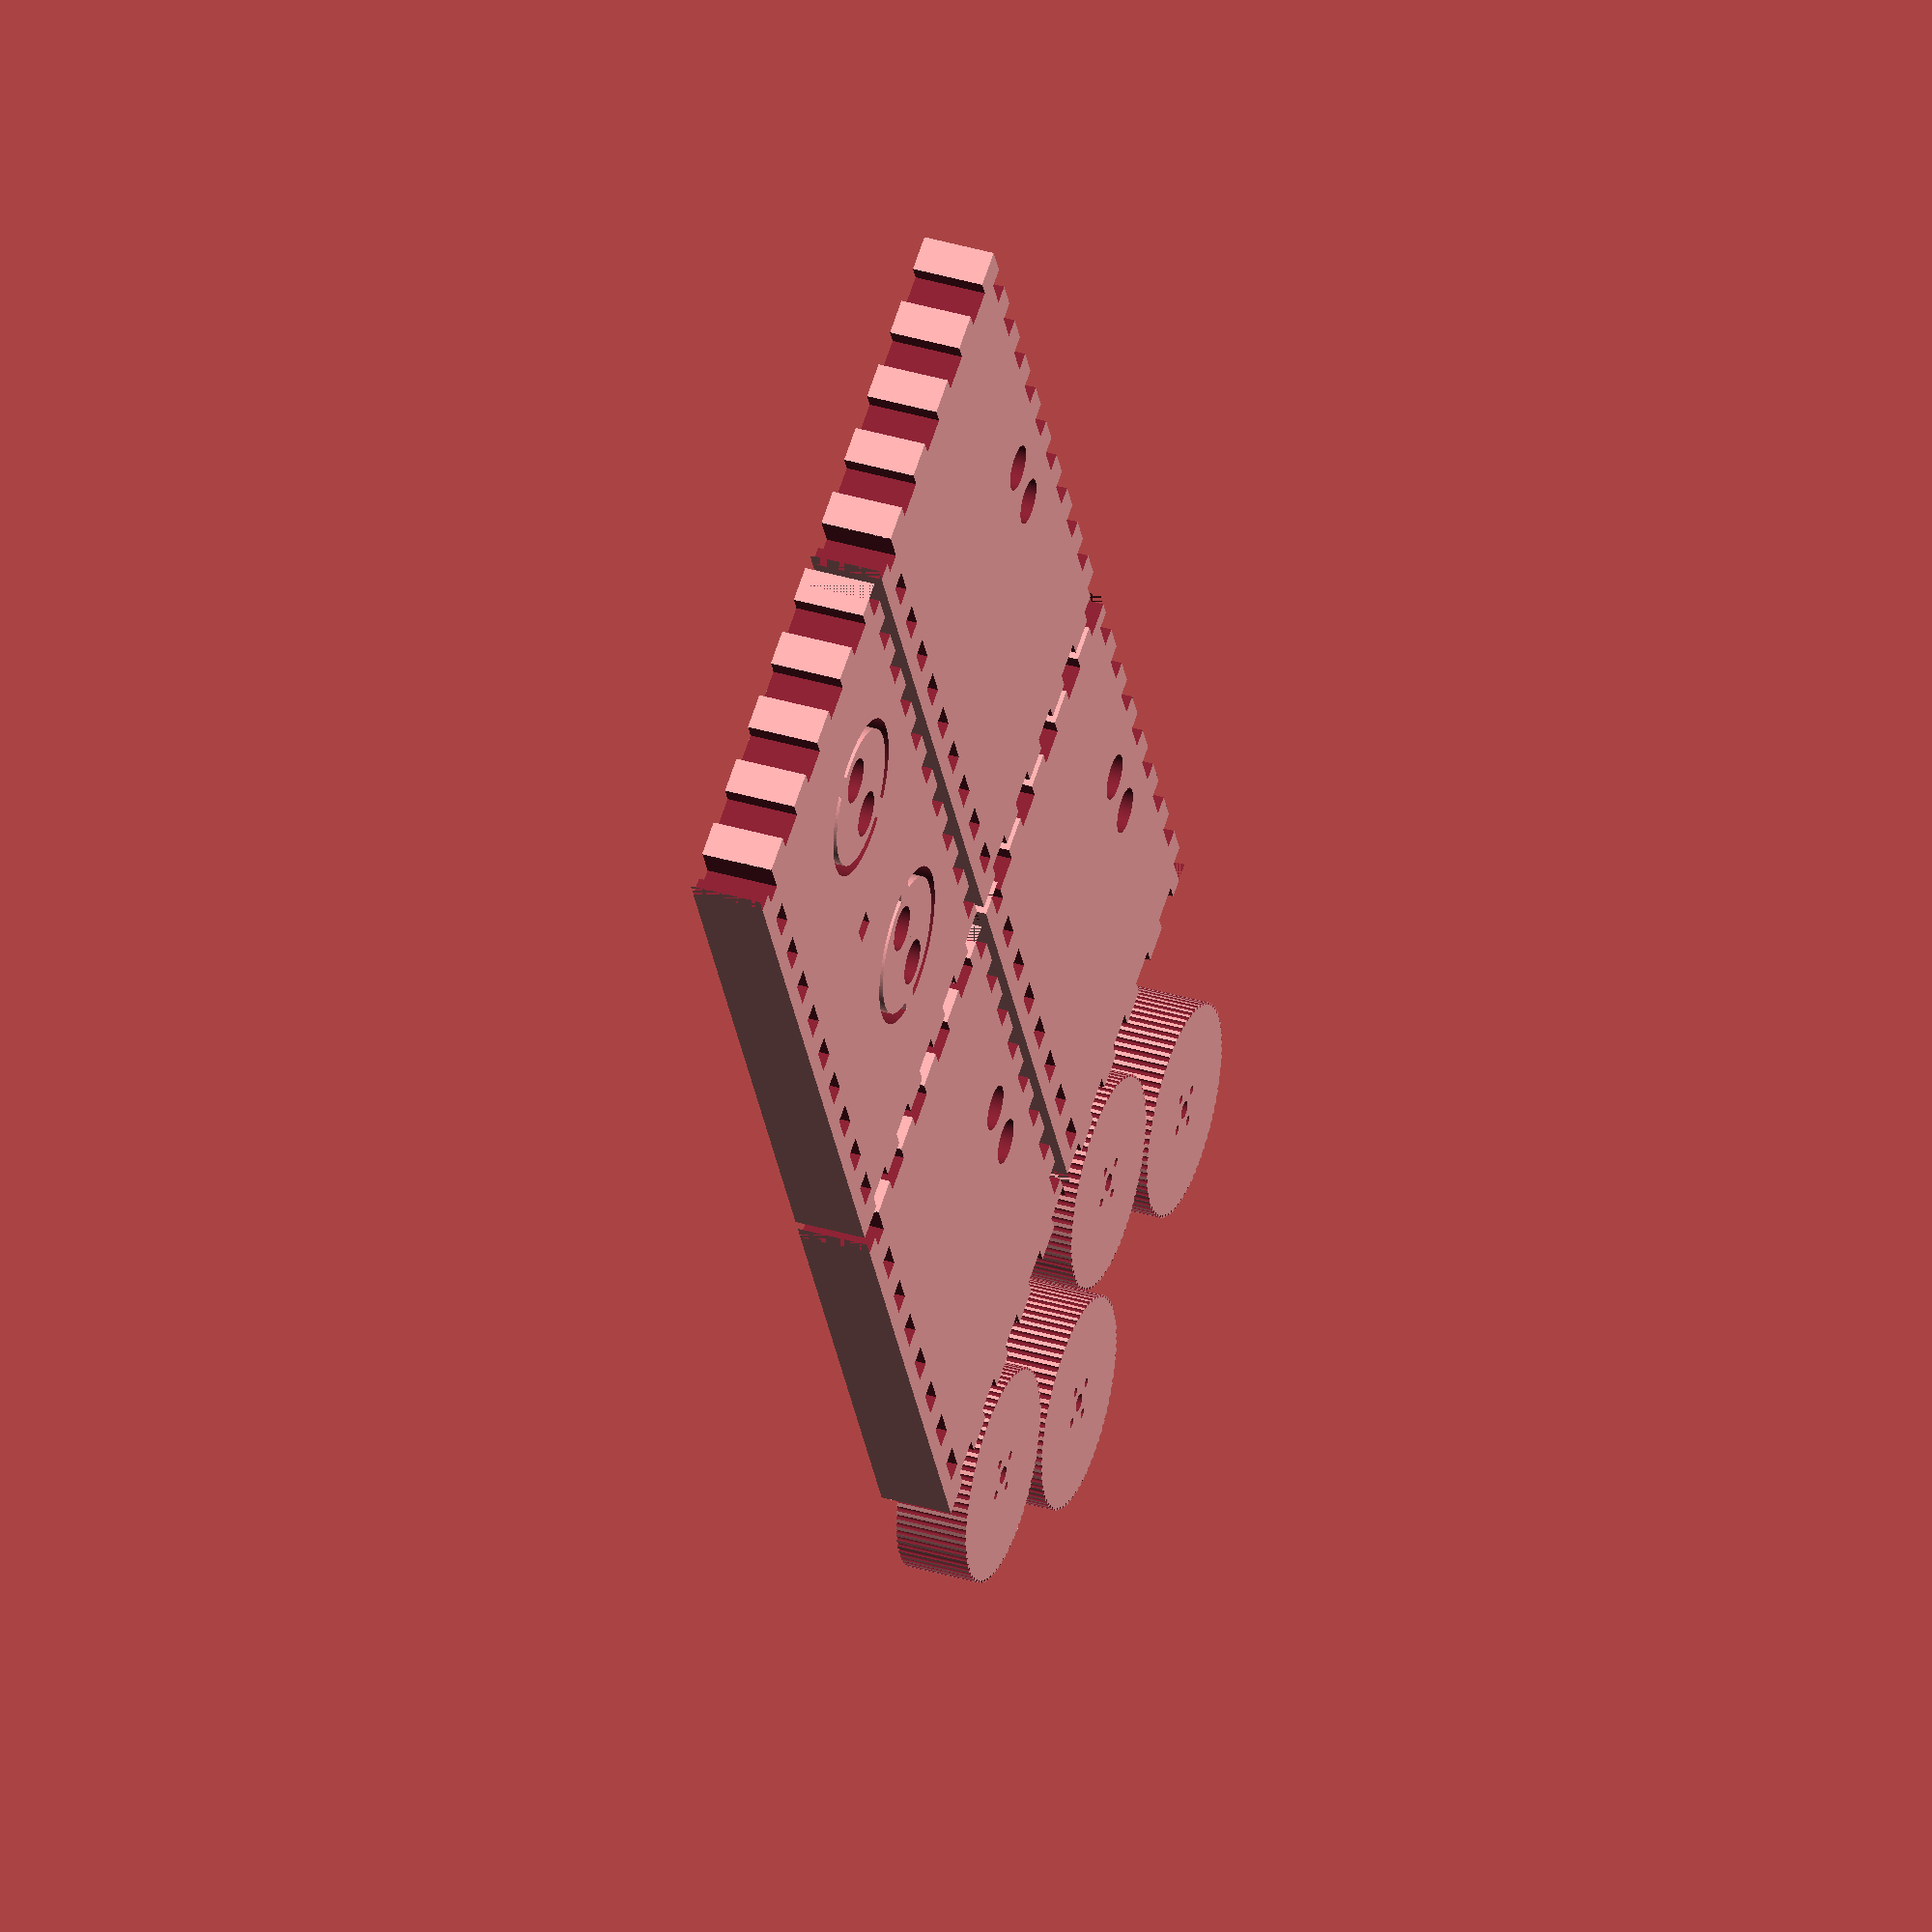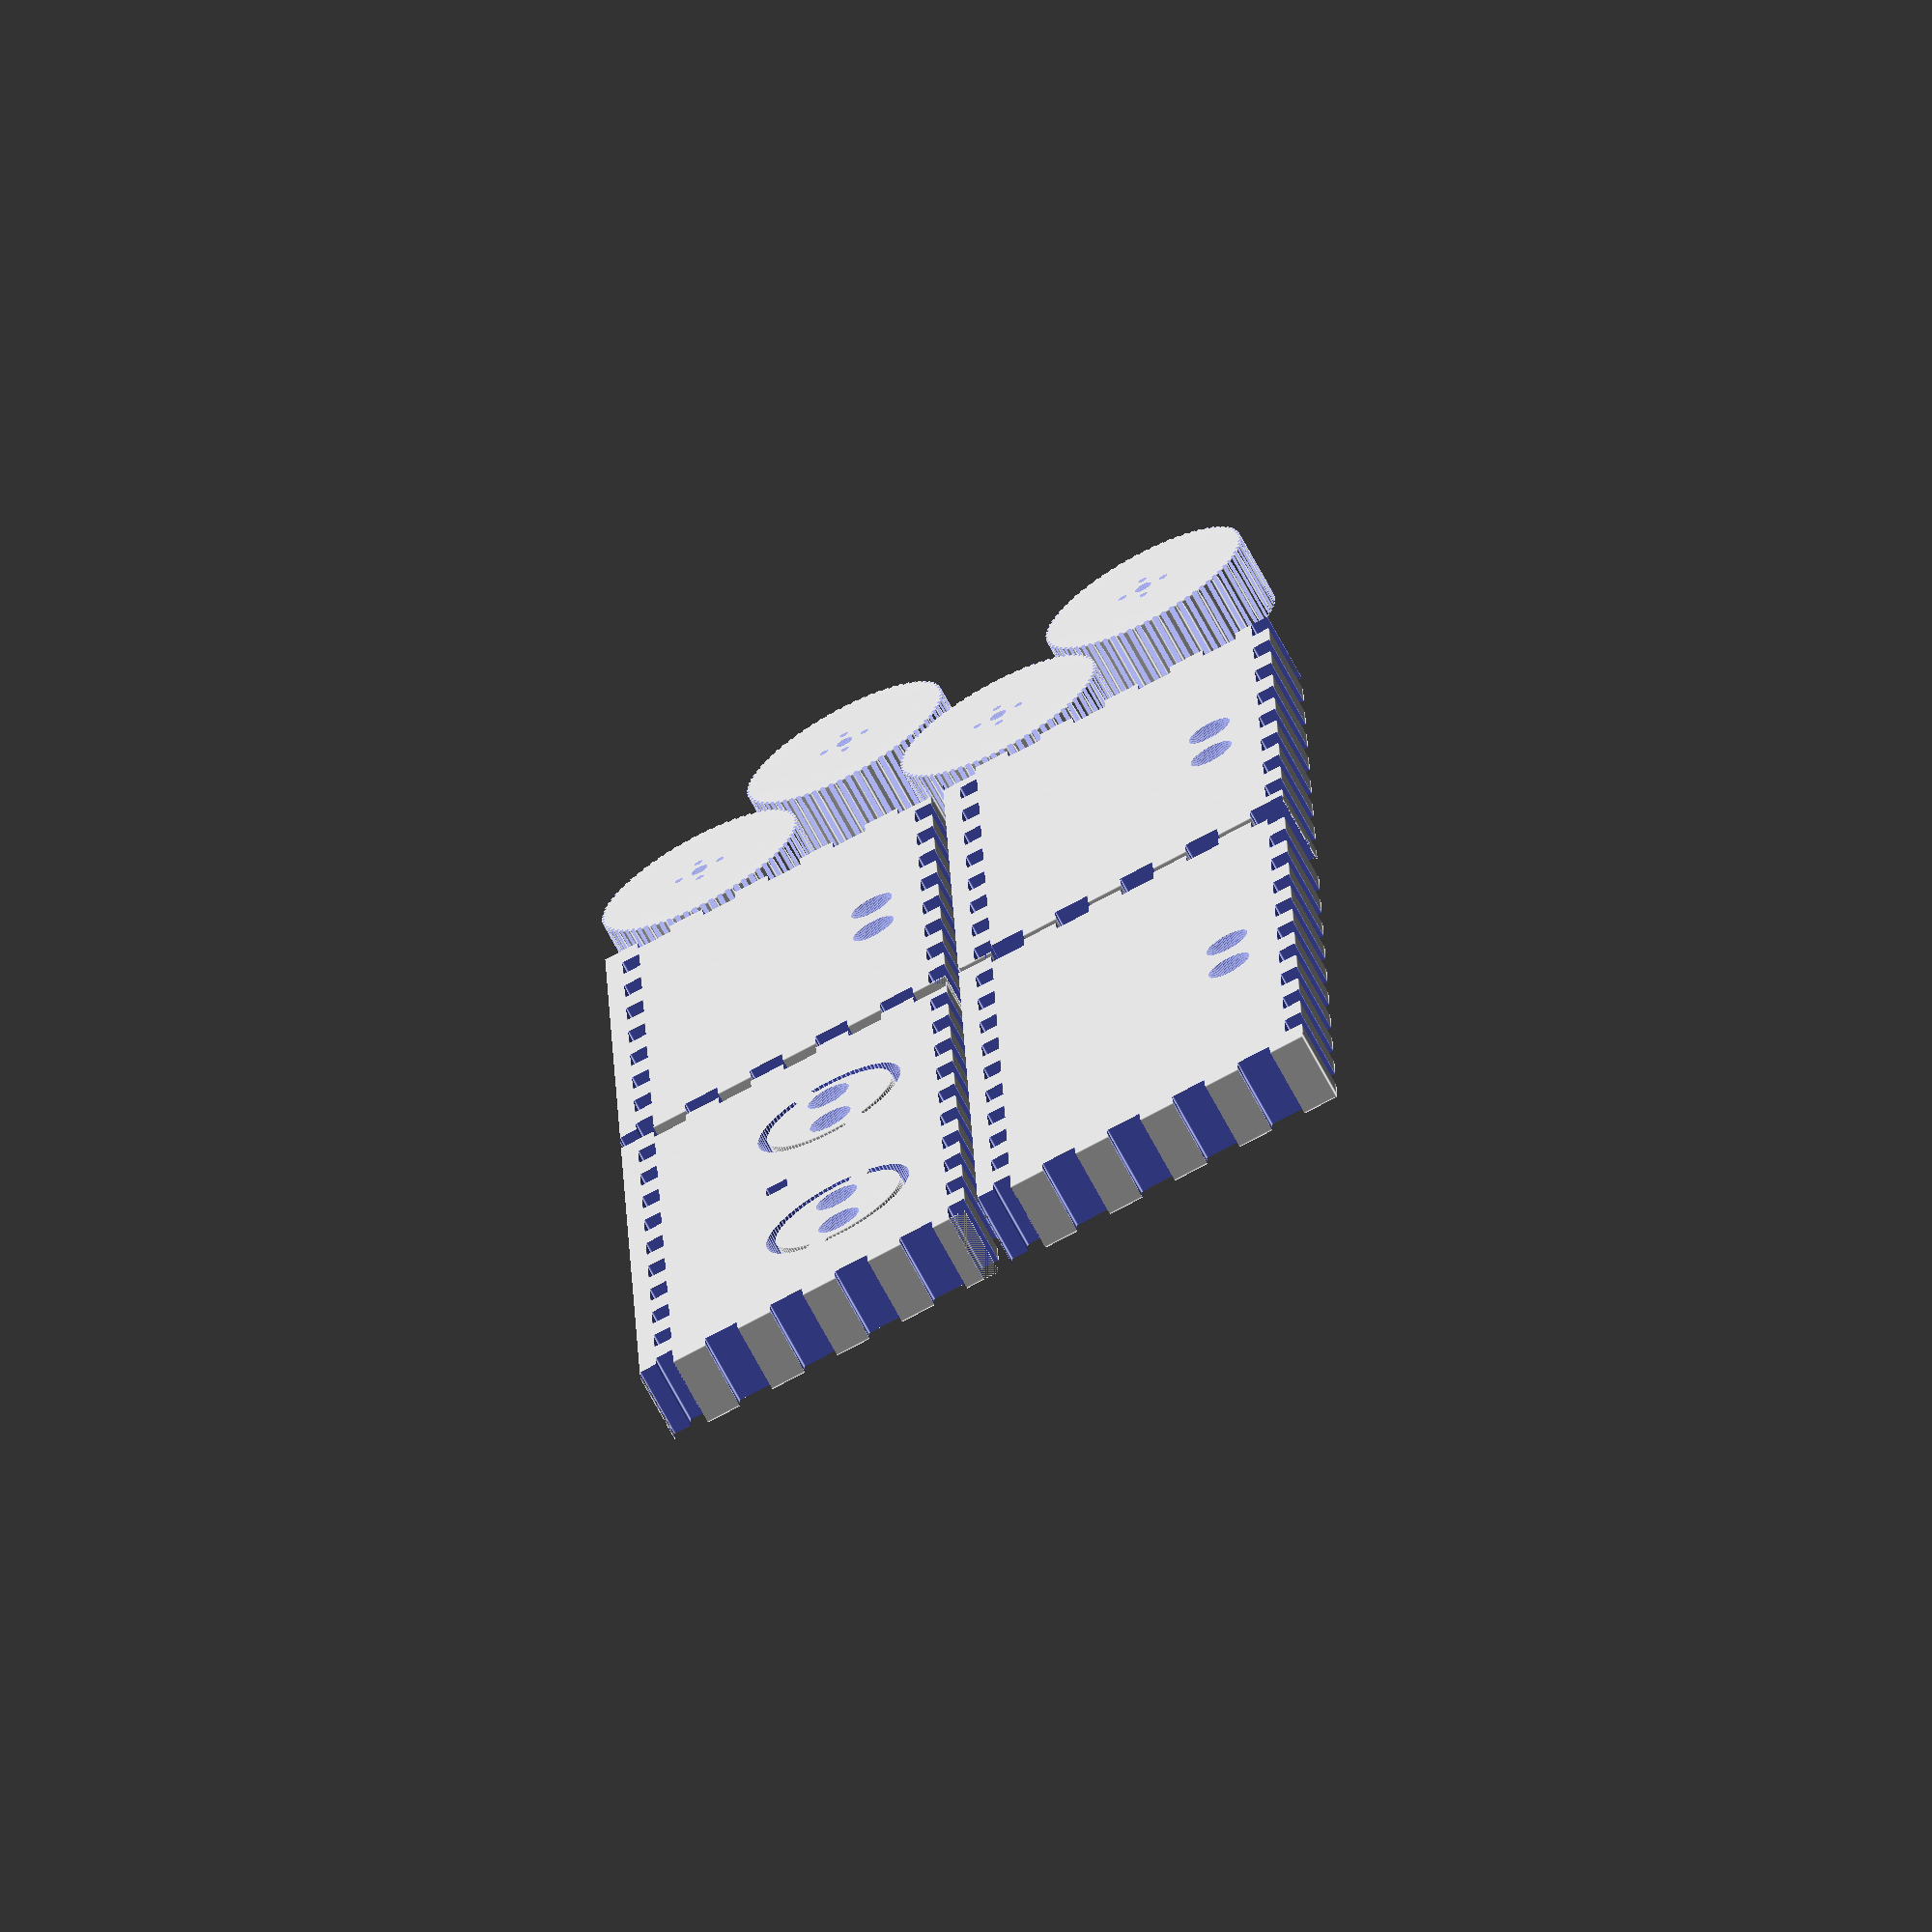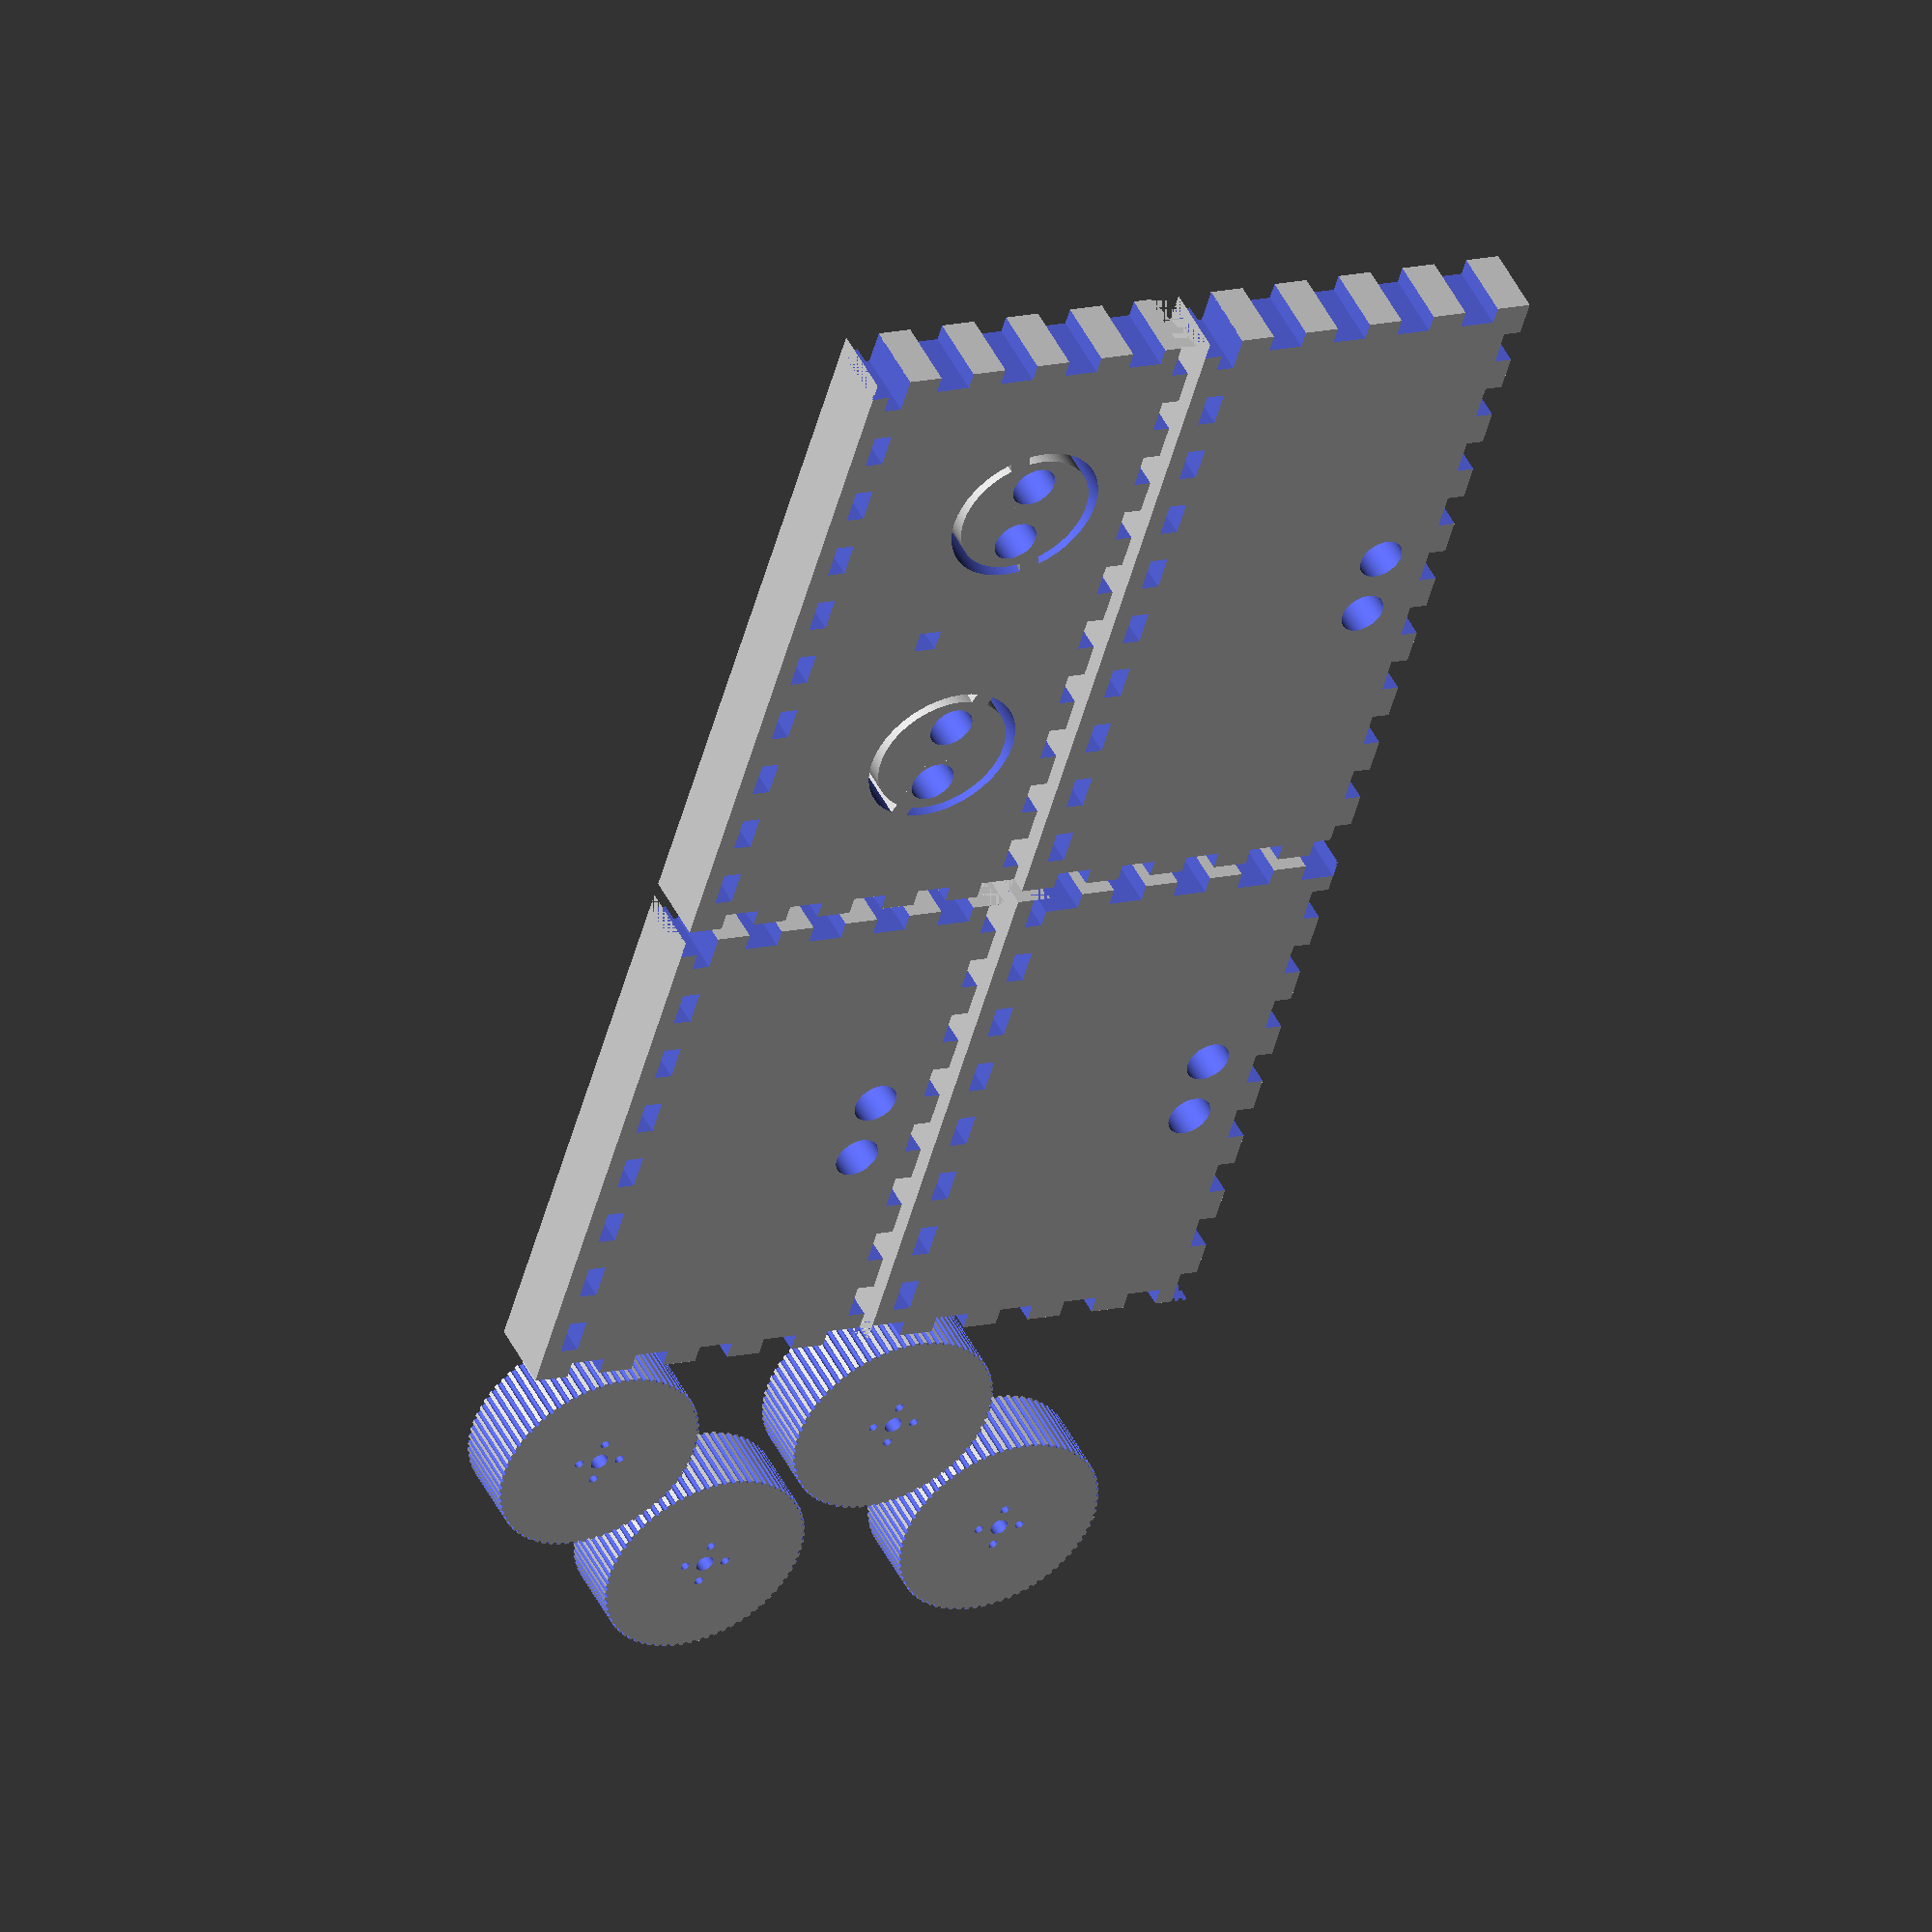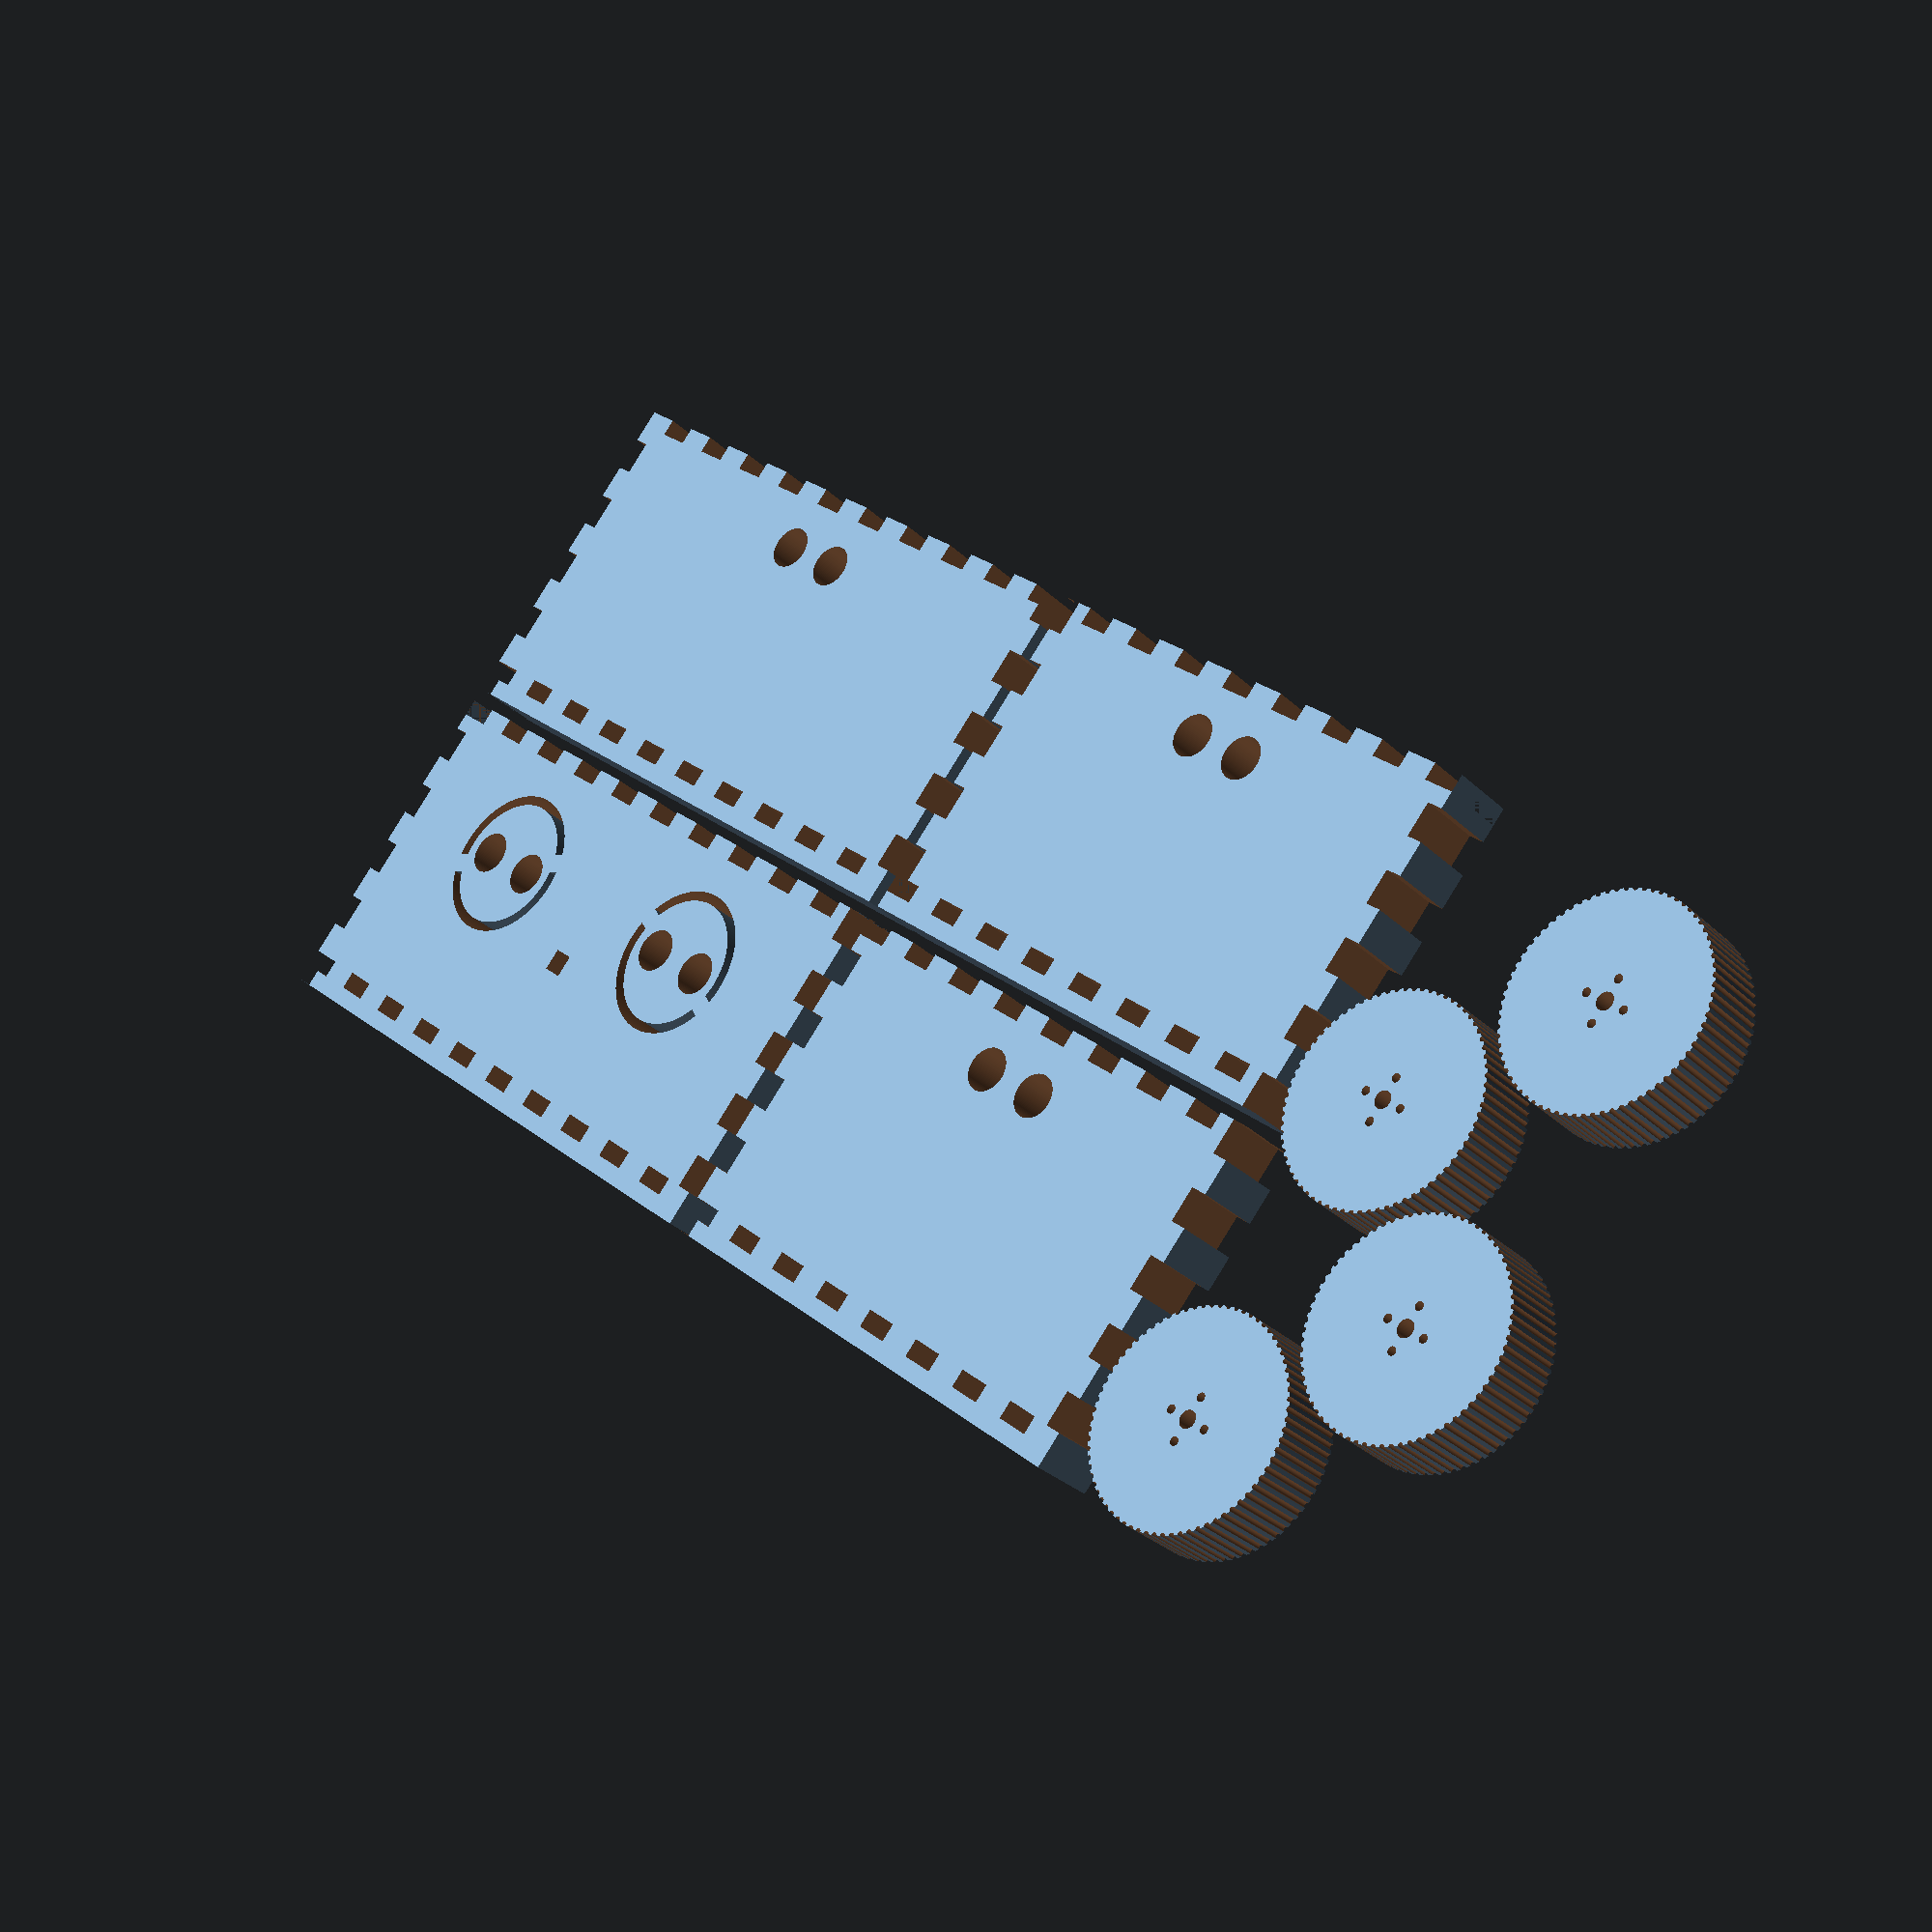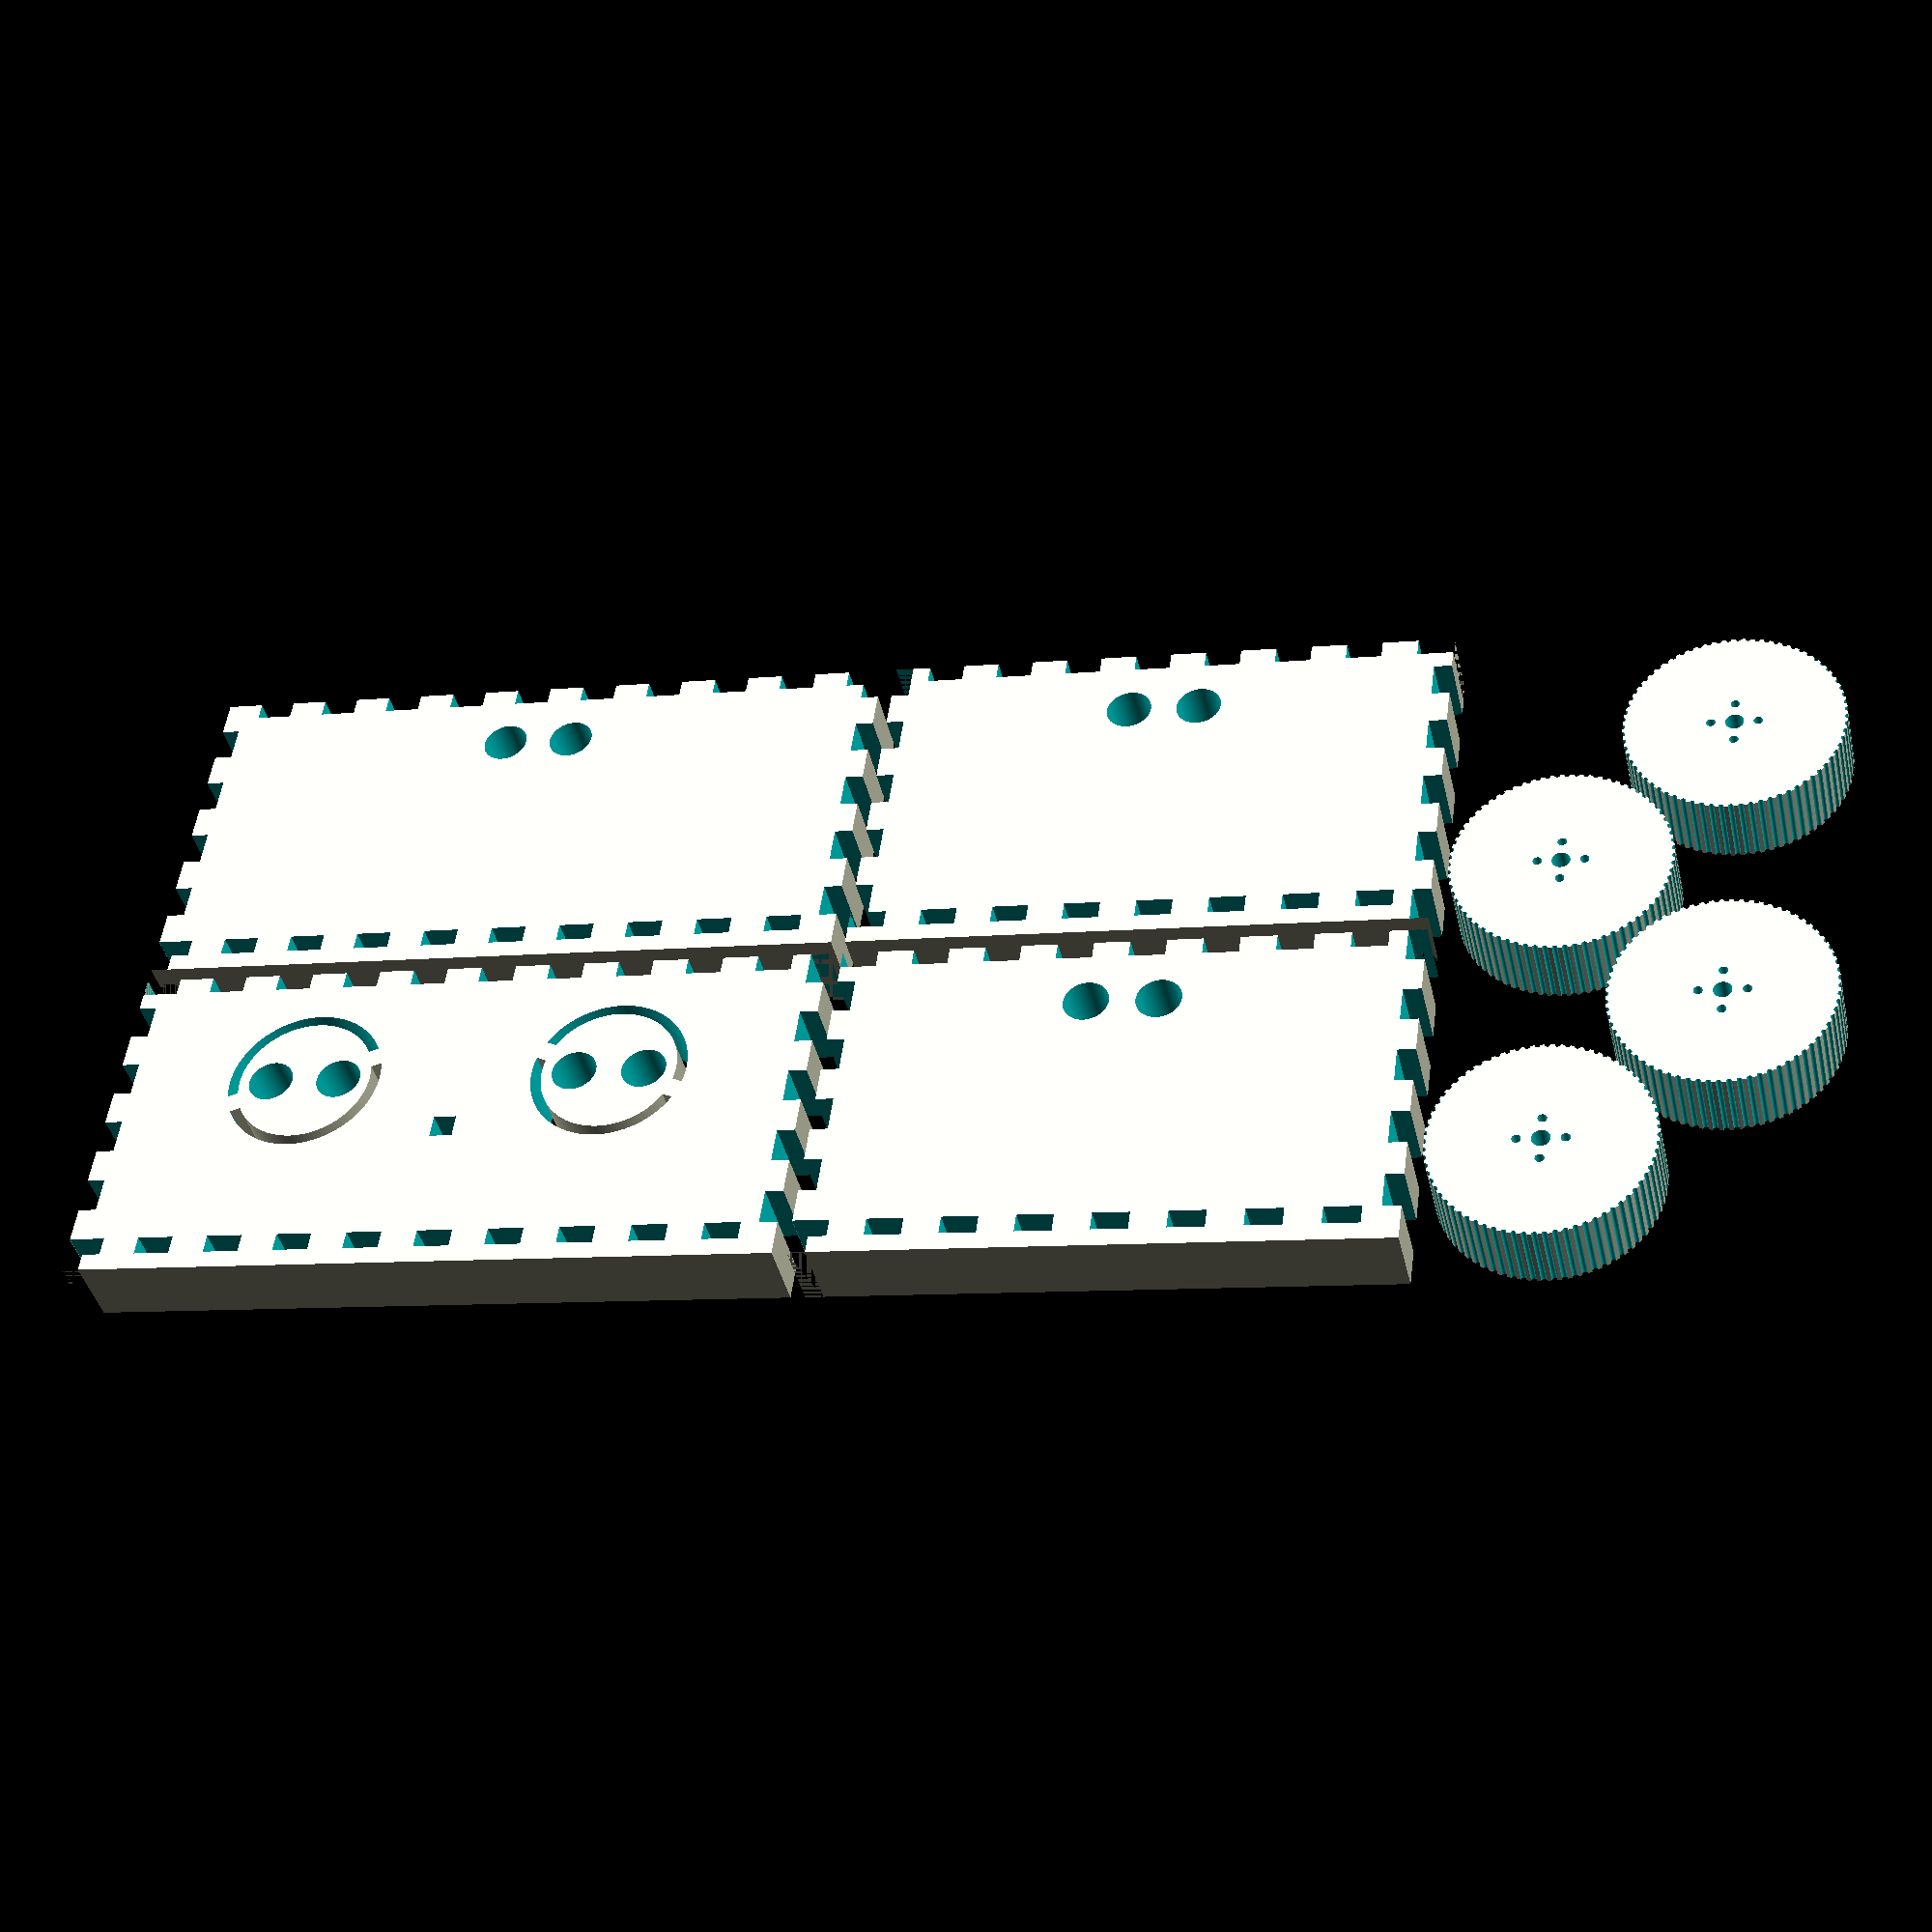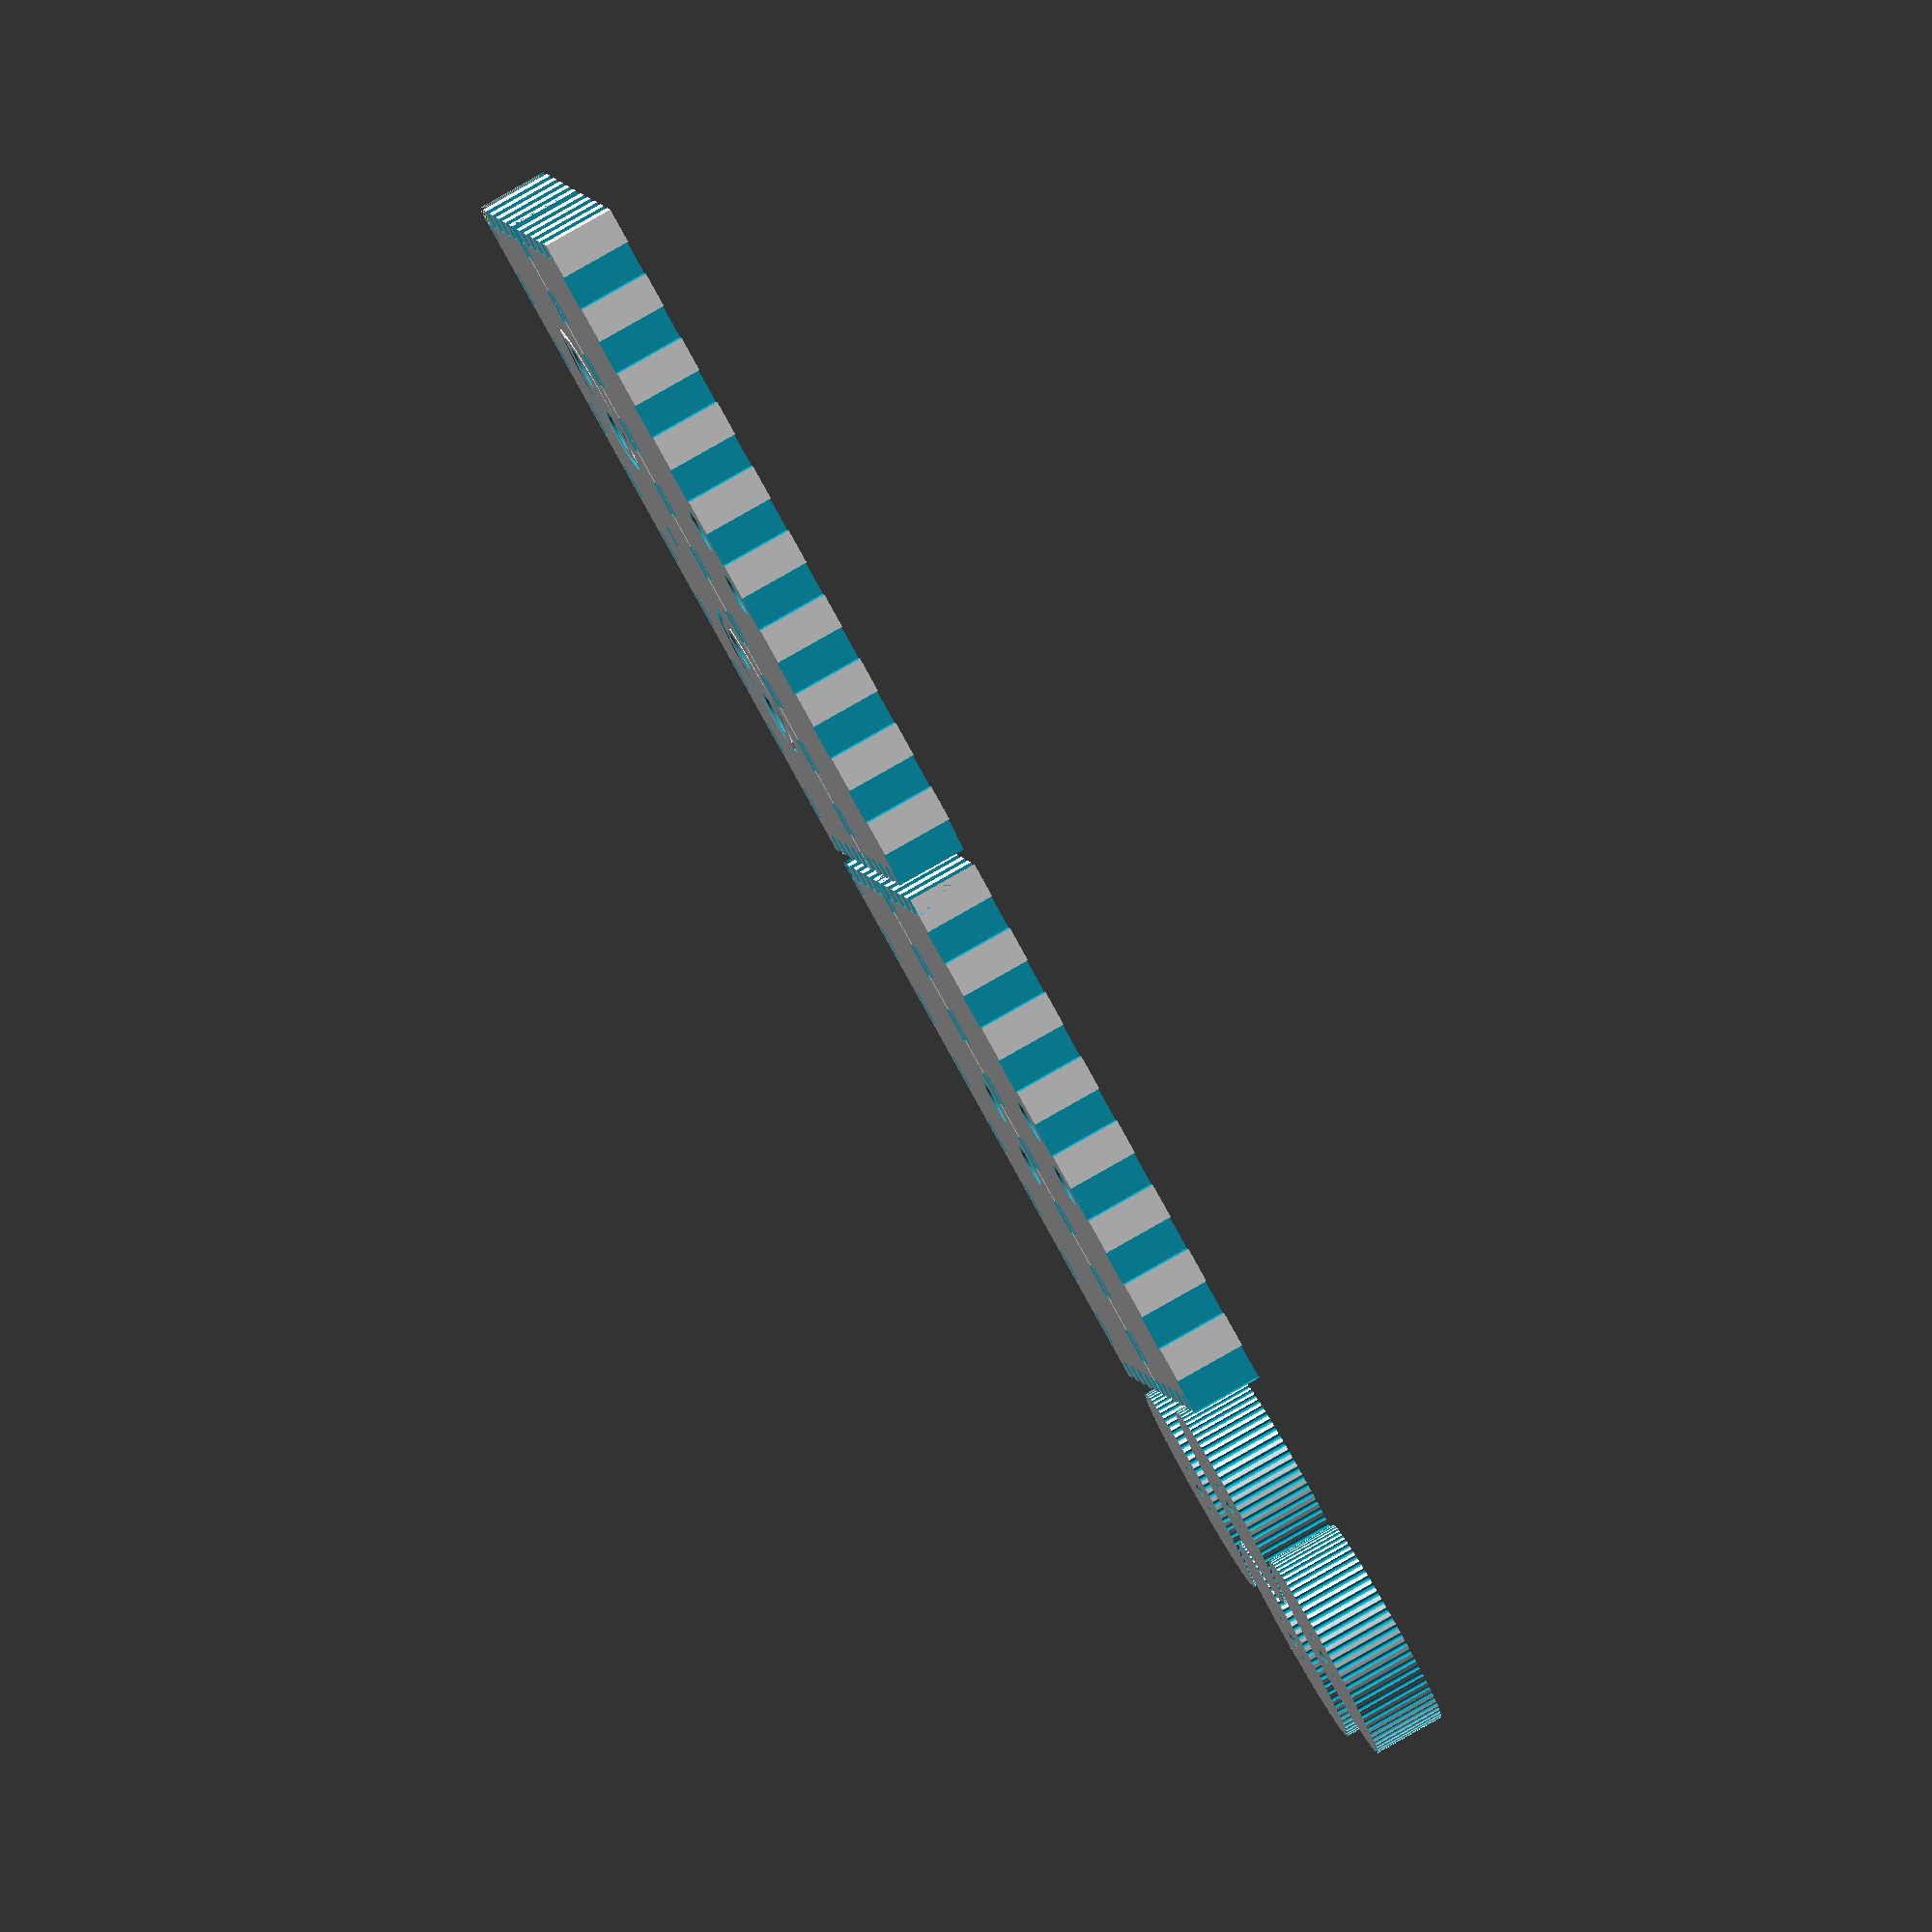
<openscad>
res = 100;

thickness = 0.25;

kerf = 0.00;
kerf_2 = kerf / 2;

width = 10;
length = 8;
height = 5;

wheel_diameter = 3;
screw_diameter = 0.125;
wheel_stack = 2;
wheel_location = 1/3.8;

module InterlockingPlate(width, height, botT, topT, leftT, rightT, bottomOffset=0) {
	numBT = width*2;
	numLR = height*2;
	difference() {
		square([width,height]);
		union() {
			if(bottomOffset == 0) for(i=[width*botT/numBT:width*2/numBT:width-.01]) translate([i,-0.01,0]) square([width/numBT-kerf,thickness-kerf_2+.01]);
			else for(i=[width*botT/numBT:width*2/numBT:width-.01]) translate([i,bottomOffset+kerf_2,0]) square([width/numBT-kerf,thickness-kerf+.01]);
			for(i=[width*topT/numBT:width*2/numBT:width-.01]) translate([i,height-thickness+kerf_2,0]) square([width/numBT-kerf,thickness+.01]);
			for(i=[height*leftT/numLR:height*2/numLR:height-.01]) translate([-0.01,i,0]) square([thickness+.01-kerf_2,height/numLR-kerf]);
			for(i=[height*rightT/numLR:height*2/numLR:height-.01]) translate([width-thickness+kerf_2,i,0]) square([thickness+.01,height/numLR-kerf]);
		}
	}
}

module FrontPlate_2d(is_square) {
	difference() {
		InterlockingPlate(width,height,0,0,0,1,0.25);
		union() {
			translate([width*.28,height/1.6]) SonarEye_2d();
			translate([width*.72,height/1.6]) SonarEye_2d(true);
		} translate([width/2,height*.45]) square([.32,.32],center=true);
	}
}

module SonarEye_2d(second) {
    eye_size = 2.2;
    dual_supports = false;
    support_angle = 20;
    union() {
        difference() {
            circle(eye_size/2, $fn=res);
            circle(eye_size/2.3, $fn=res);
            rotate((second?-1:1)*support_angle) square([eye_size,eye_size/8],center=true);
            if (dual_supports) rotate(90+(second?-1:1)*support_angle) square([eye_size,eye_size/8],center=true);
        } PingSensor_2d();
    }
}

module LeftPlate_2d() {
	difference() {
        InterlockingPlate(length,height,0,0,0,1,0.25);
        translate([length/2,height*.8]) PingSensor_2d();
    }
}

module RightPlate_2d() {
    difference() {
        InterlockingPlate(length,height,0,1,1,0,0.25);
        translate([length/2,height*.8]) PingSensor_2d();
    }
}

module BackPlate_2d() {
	difference() {
		InterlockingPlate(width,height,0,1,0,1,0.25);
        translate([width/2,height*.8]) PingSensor_2d();
	}
}

module PingSensor_2d() {
    union() {
		translate([-0.495, 0]) circle(.315, $fn=res);
		translate([0.495, 0]) circle(.315, $fn=res);
	}
}

module MotorMount_2d() {
	motor_mount_length = 2.52;
    motor_mount_width = 0.5;
    
	translate([motor_mount_width/2,-motor_mount_length/2]) union() {
		circle(screw_diameter/2, $fn=res);
        translate([0,motor_mount_length]) circle(screw_diameter/2, $fn=res);
	}
}

module BottomPlate_2d() {
	wall_dist = 1.75;
    axle_length = 0.7;
    wheel_width = 0.75;

	union() {
		difference() {
        InterlockingPlate(width,length,1,0,1,1);
            translate([wall_dist,length*wheel_location,0]) MotorMount_2d();
            translate([width-wall_dist,length*wheel_location]) rotate(180) MotorMount_2d();
            
            translate([wall_dist-axle_length,length*wheel_location]) square([wheel_width,wheel_diameter], center=true);
            translate([width-wall_dist+axle_length,length*wheel_location]) square([wheel_width,wheel_diameter], center=true);
            
            translate([width/2,length-1,0.25]) union() {
                translate([-0.5,0,0]) circle(screw_diameter/2, $fn=res);
                translate([0.5,0,0]) circle(screw_diameter/2, $fn=res);
            }
		}
	}
}

module TopPlate_2d() {
    InterlockingPlate(width,length,1,1,0,1);
}

module Wheel_2d() {
    bolt_circle = 0.63;
    shaft_diameter = 0.25;
    
    bump_angle = 5;
    bump_scale = 0.0125;
    
	difference() {
		circle(wheel_diameter/2, $fn=res);
        
        for (i=[0:bump_angle:360-bump_angle]) {
            translate([wheel_diameter*cos(i)/2,wheel_diameter*sin(i)/2]) circle(bump_scale*wheel_diameter, $fn=res);
        }
        
        translate([bolt_circle/2,0]) circle(screw_diameter/2,$fn=res);
        translate([-bolt_circle/2,0]) circle(screw_diameter/2,$fn=res);
        translate([0,bolt_circle/2]) circle(screw_diameter/2,$fn=res);
        translate([0,-bolt_circle/2]) circle(screw_diameter/2,$fn=res);
        circle(shaft_diameter/2,$fn=res);
	}
}

// uses 3/8" ball bearing
module BallCaster_3d(show_ball) {
    m_screw_diameter = screw_diameter * 25.4;
    
    deck_height = 13;
    ball_diameter = 10;
    ball_tolerance = 0.4;
    wall_thickness = 2.5;

    gap_width = ball_diameter / 3;
    base_thickness = 4;
    pedistal_width = ball_diameter + wall_thickness * 2;

    baseWidth = 25.4; 
    baseHeight = deck_height-ball_diameter/2;

    
    rotate([0, 0, 90]) difference() {
        union() {
            translate([-baseWidth/2, -wall_thickness - m_screw_diameter / 2, 0]) cube([baseWidth, wall_thickness * 2 + m_screw_diameter, base_thickness]);
	
            translate([baseWidth / 2, 0, 0]) cylinder(base_thickness, m_screw_diameter / 2 + wall_thickness, m_screw_diameter / 2 + wall_thickness, $fn=res);
            translate([-baseWidth / 2, 0, 0]) cylinder(base_thickness, m_screw_diameter / 2 + wall_thickness, m_screw_diameter / 2 + wall_thickness, $fn=res);

            translate([0, 0, 0]) cylinder(baseHeight-2, pedistal_width/2, pedistal_width/2, $fn=res);

            difference(){
                translate([0, 0, baseHeight-2]) sphere(pedistal_width/2,$fn=res);
                translate([0, 0, baseHeight+ball_diameter/2 - ball_diameter/5]) cylinder(25, 25, 25, $fn=res);
                translate([0, 0, -12]) cylinder(12, 25, 25, $fn=res);
            };
        }
        
        translate([0,0,baseHeight+ball_tolerance]) sphere(ball_diameter/2+ball_tolerance,$fn=res);
        translate([-gap_width/2,-baseWidth/2,base_thickness]) cube([gap_width,baseWidth,ball_diameter]);        
        translate([-25, ball_diameter/2+0.5,0]) cube([50,ball_diameter, 50]);      
        translate([-25, -ball_diameter-0.5,0]) cube([50,ball_diameter/2, 50]);
        
        translate([baseWidth/2,0,0]) cylinder(base_thickness+2,m_screw_diameter/2,m_screw_diameter/2,$fn=res);
        translate([-baseWidth/2,0,0]) cylinder(base_thickness+2,m_screw_diameter/2,m_screw_diameter/2,$fn=res);
        
    }
    
    if (show_ball) translate([0, 0, baseHeight]) sphere(ball_diameter/2, $fn=50);
}

module LaserCutterLayoutOne_2d() {
	translate([0.2,0.2]) FrontPlate_2d(true);
    translate([0.2,height+0.4]) BackPlate_2d();
    
	translate([width+0.4,0.2]) LeftPlate_2d();
	translate([width+0.4,height+0.4]) RightPlate_2d();
    
    translate([width+length+0.6+wheel_diameter/2,0.2+wheel_diameter/2]) Wheel_2d();
    translate([24-wheel_diameter/2-0.2,wheel_diameter+1]) Wheel_2d();
    if (wheel_stack > 1) translate([width+length+0.6+wheel_diameter/2,0.2+wheel_diameter/2+4.6]) Wheel_2d();
    if (wheel_stack > 1) translate([24-wheel_diameter/2-0.2,wheel_diameter+5.6]) Wheel_2d();
}

module LaserCutterLayoutTwo_2d() {
	translate([0.2,0.2]) TopPlate_2d();
	translate([width+0.4,0.2]) BottomPlate_2d();
}

module CheckLayout_3d() {
    axle_height = 0.16 + 0.47;
    
	color([1,0,0]) translate([0,0,0.25]) linear_extrude(height=thickness) BottomPlate_2d();
    
	color([0,1,0]) translate([0,thickness,0]) rotate([90,0,0]) linear_extrude(height=thickness) FrontPlate_2d(true); 
    
	color([0,0,1]) translate([width-thickness,0,0]) rotate([90,0,90]) linear_extrude(height=thickness) LeftPlate_2d();
    
	color([1,1,0]) translate([width,length-thickness,0]) rotate([90,0,180]) linear_extrude(height=thickness) BackPlate_2d();
    
	color([1,0,1]) translate([0,0,0]) rotate([90,0,90]) linear_extrude(height=thickness) RightPlate_2d();
    
	color([0,1,1]) translate([0,0,height-thickness]) linear_extrude(height=thickness) TopPlate_2d(); 
    
	color([1,1,1]) {
			translate([thickness+0.8,length*wheel_location,axle_height+.25+thickness]) rotate([90,0,90]) linear_extrude(height=thickness*wheel_stack,center=true) Wheel_2d();
        
			translate([width-thickness-0.8,length*wheel_location,axle_height+.25+thickness]) rotate([90,0,90]) linear_extrude(height=thickness*wheel_stack,center=true) Wheel_2d();
	}
    
    translate([width/2,length-1,0.25]) rotate([0,180,90]) scale(1/25.4) BallCaster_3d(true);
}

//CheckLayout_3d();
LaserCutterLayoutOne_2d();
//LaserCutterLayoutTwo_2d();

</openscad>
<views>
elev=140.7 azim=245.4 roll=250.0 proj=o view=wireframe
elev=251.0 azim=91.7 roll=331.8 proj=o view=edges
elev=312.9 azim=106.4 roll=334.7 proj=o view=wireframe
elev=210.6 azim=220.9 roll=143.2 proj=p view=wireframe
elev=220.2 azim=187.7 roll=167.3 proj=p view=solid
elev=96.2 azim=190.4 roll=119.5 proj=o view=wireframe
</views>
